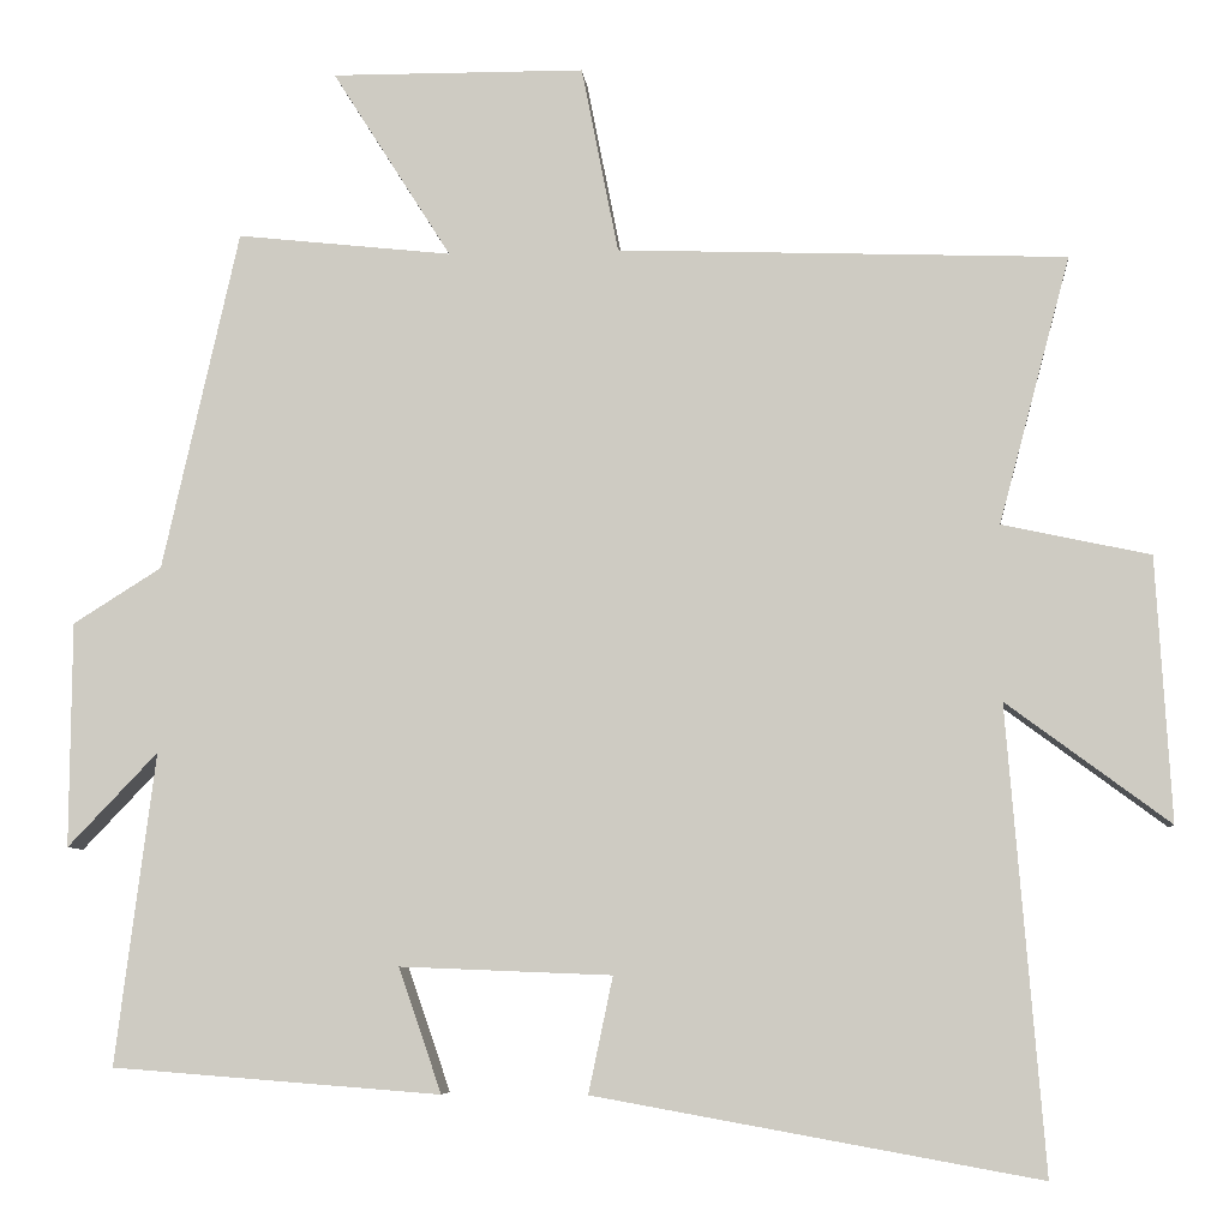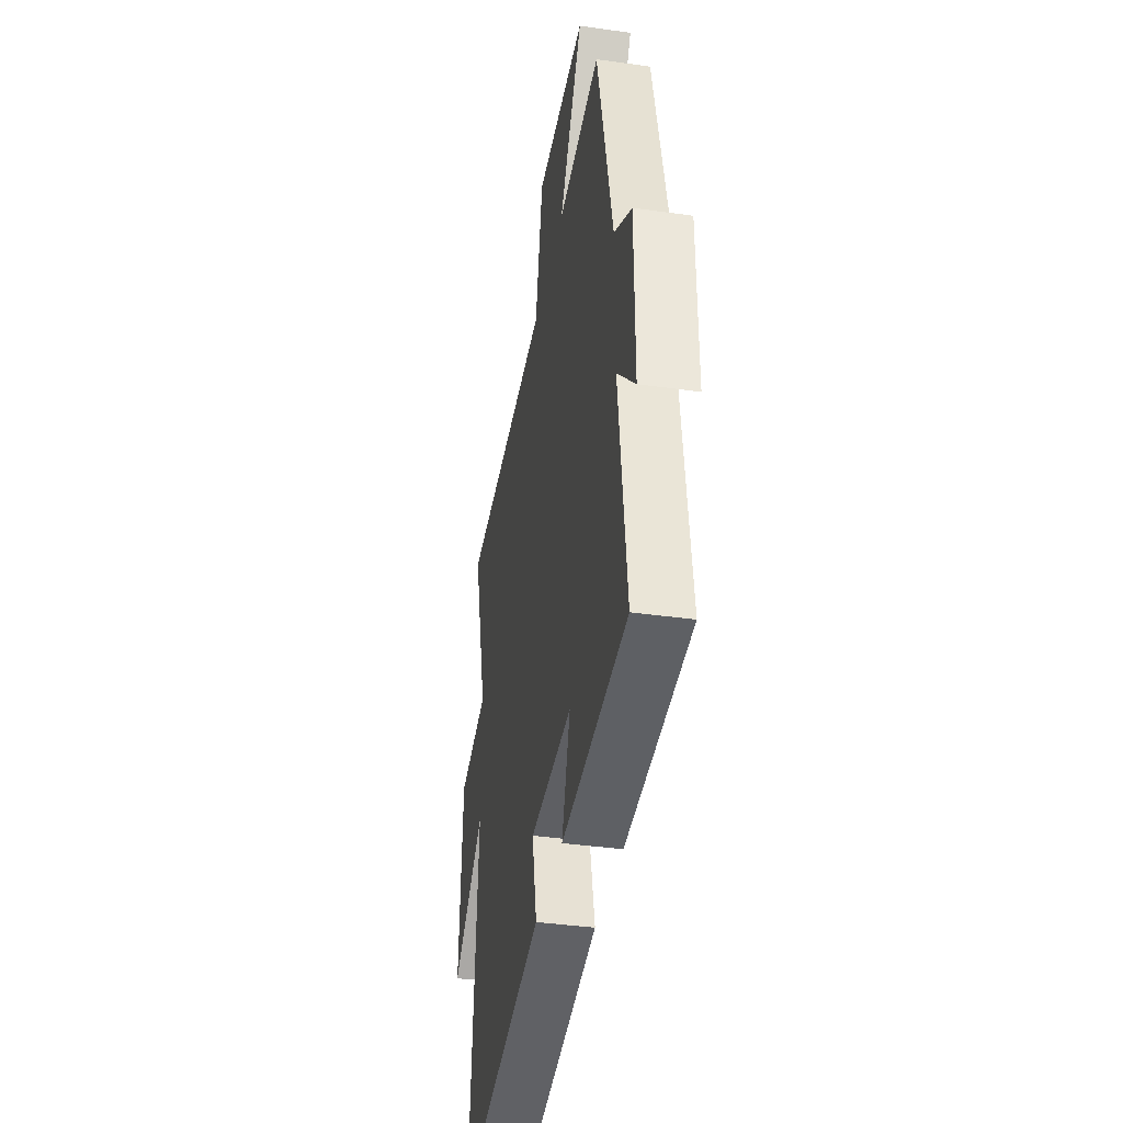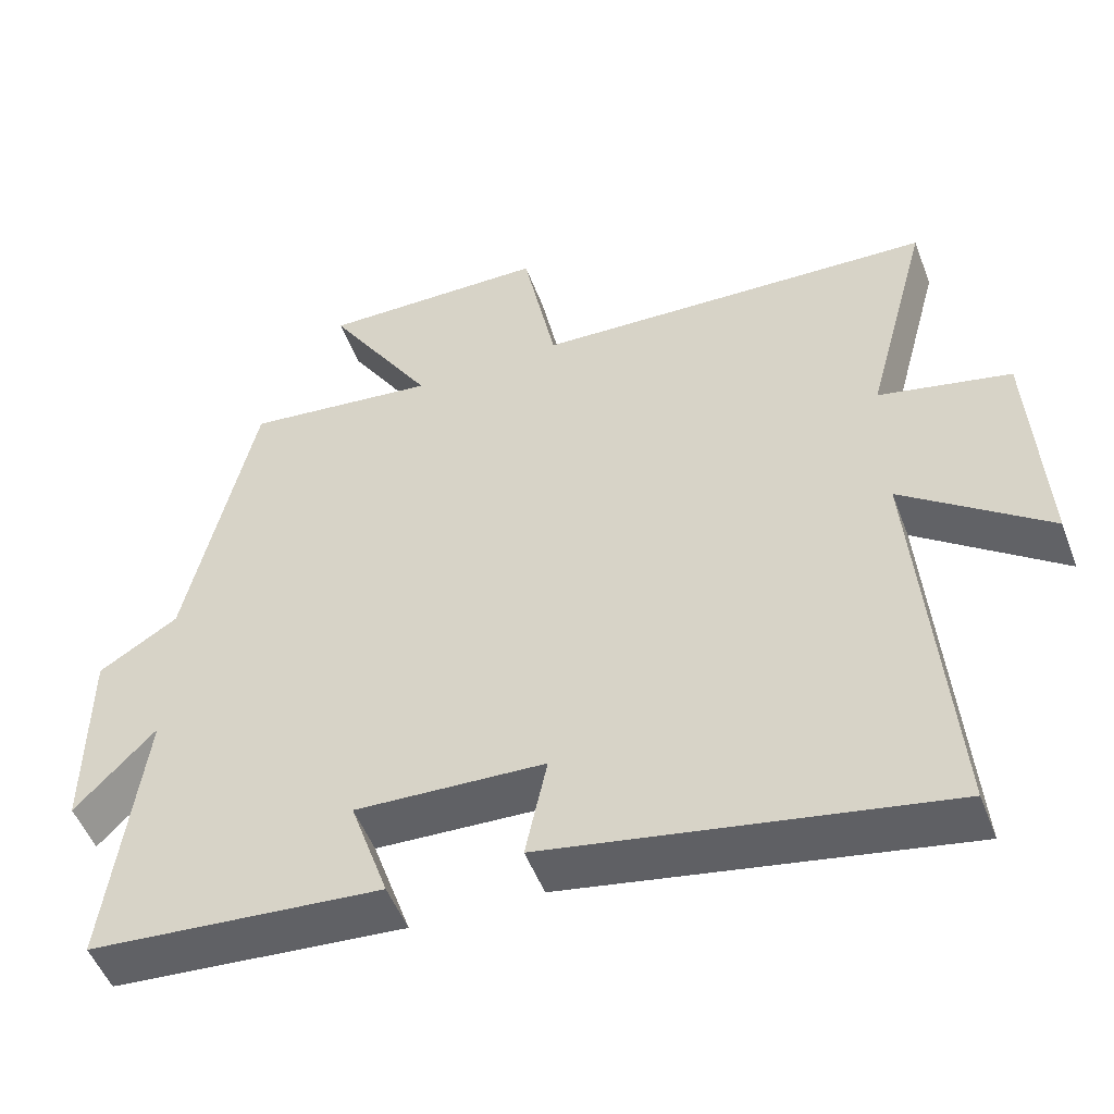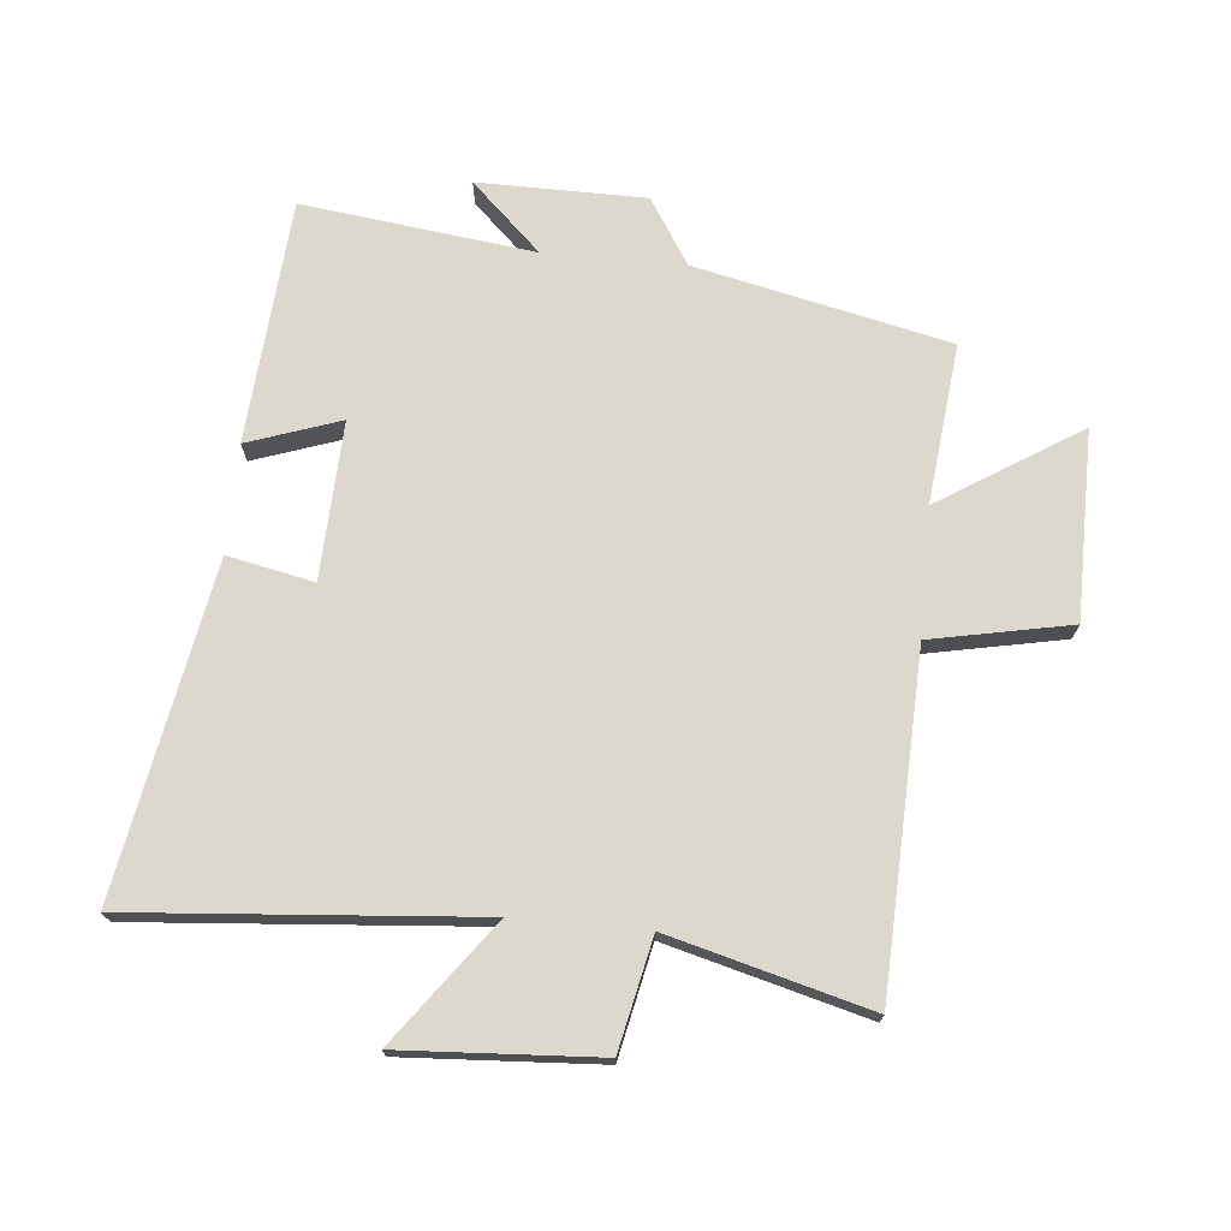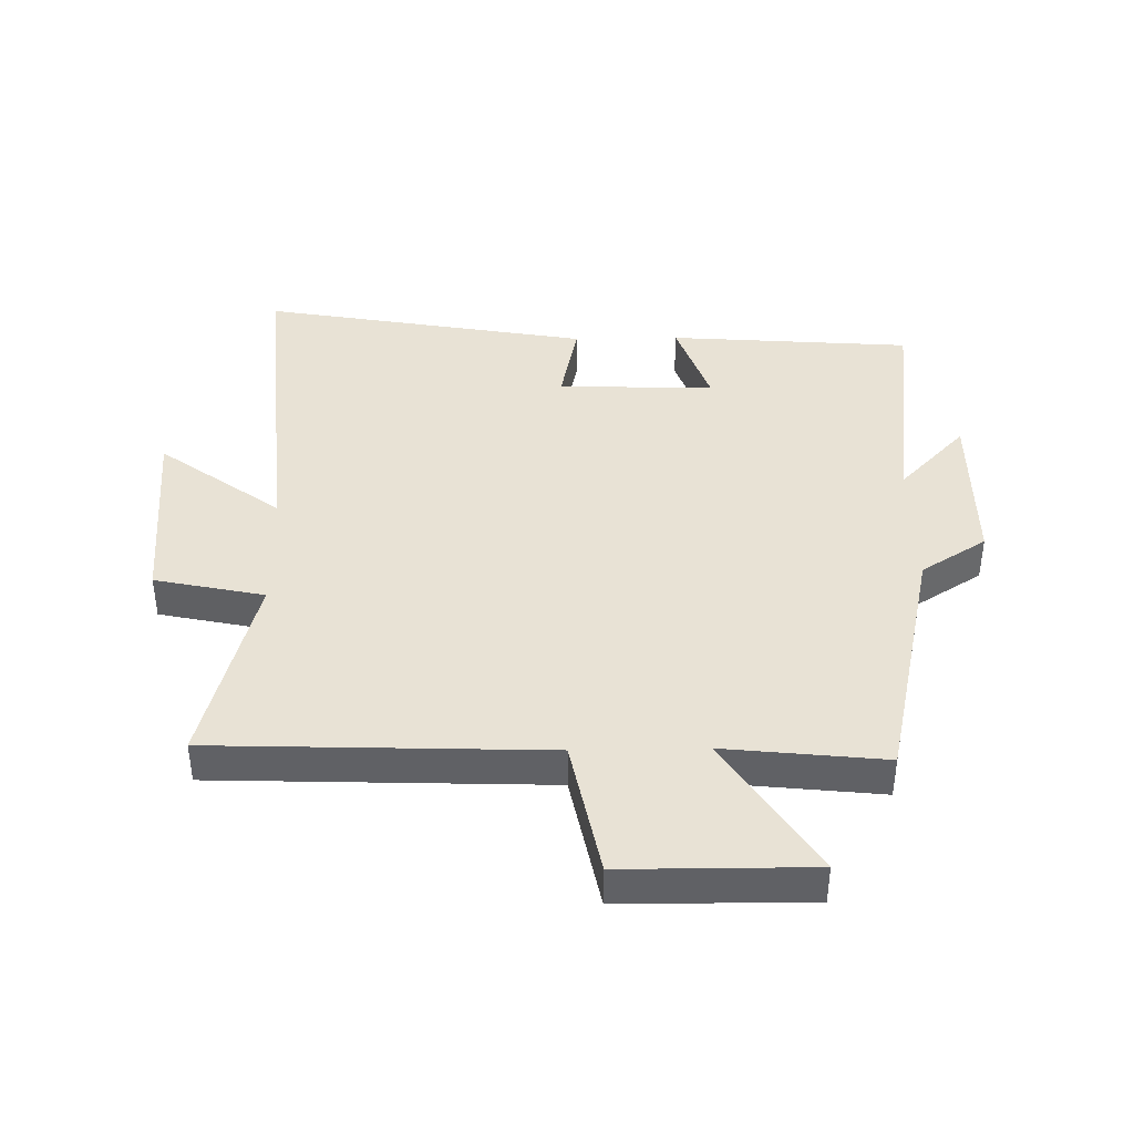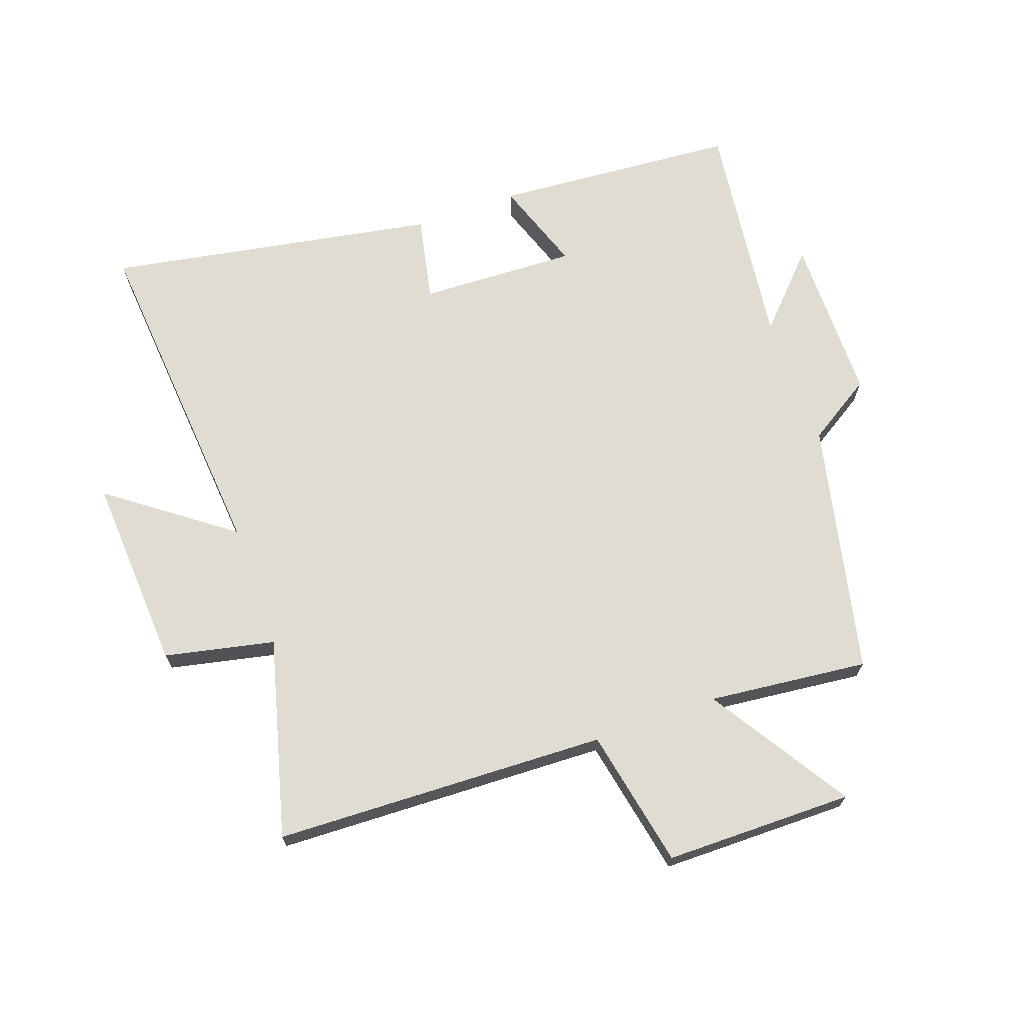
<metadata>
{"format":"obj","ext":"obj","renderer":"f3d","projection":"perspective","resolution":1024,"background":"white","views":[{"elev":-6.7,"azim":-174.7,"up":"+Z"},{"elev":-38.6,"azim":79.9,"up":"+Z"},{"elev":-50.7,"azim":-159.6,"up":"+Z"},{"elev":72.1,"azim":-84.7,"up":"+Y"},{"elev":40.7,"azim":-1.1,"up":"+Y"},{"elev":69.1,"azim":-19.7,"up":"+Y"}]}
</metadata>
<code>
v -0.585 0.07 0.48
v -0.051 0.07 0.5
v -0.007 0.07 0.723
v 0.295 0.07 0.725
v 0.153 0.07 0.5
v 0.409 0.07 0.528
v 0.5 0.07 0.123
v 0.605 0.07 0.057
v 0.607 0.07 -0.211
v 0.5 0.07 -0.099
v 0.547 0.07 -0.47
v 0.156 0.07 -0.5
v 0.207 0.07 -0.352
v -0.045 0.07 -0.362
v -0.016 0.07 -0.5
v -0.544 0.07 -0.595
v -0.5 0.07 -0.046
v -0.694 0.07 -0.19
v -0.676 0.07 0.124
v -0.5 0.07 0.162
v -0.585 0 0.48
v -0.051 0 0.5
v -0.007 0 0.723
v 0.295 0 0.725
v 0.153 0 0.5
v 0.409 0 0.528
v 0.5 0 0.123
v 0.605 0 0.057
v 0.607 0 -0.211
v 0.5 0 -0.099
v 0.547 0 -0.47
v 0.156 0 -0.5
v 0.207 0 -0.352
v -0.045 0 -0.362
v -0.016 0 -0.5
v -0.544 0 -0.595
v -0.5 0 -0.046
v -0.694 0 -0.19
v -0.676 0 0.124
v -0.5 0 0.162
f 17 18 19 20
f 14 15 16 17
f 13 14 17 20
f 10 11 12 13
f 20 1 2
f 13 20 2
f 10 13 2
f 7 8 9 10
f 5 6 7 10
f 2 3 4 5
f 2 5 10
f 40 39 38 37
f 37 36 35 34
f 40 37 34 33
f 33 32 31 30
f 22 21 40
f 22 40 33
f 22 33 30
f 30 29 28 27
f 30 27 26 25
f 25 24 23 22
f 30 25 22
f 1 21 22 2
f 2 22 23 3
f 3 23 24 4
f 4 24 25 5
f 5 25 26 6
f 6 26 27 7
f 7 27 28 8
f 8 28 29 9
f 9 29 30 10
f 10 30 31 11
f 11 31 32 12
f 12 32 33 13
f 13 33 34 14
f 14 34 35 15
f 15 35 36 16
f 16 36 37 17
f 17 37 38 18
f 18 38 39 19
f 19 39 40 20
f 20 40 21 1

</code>
